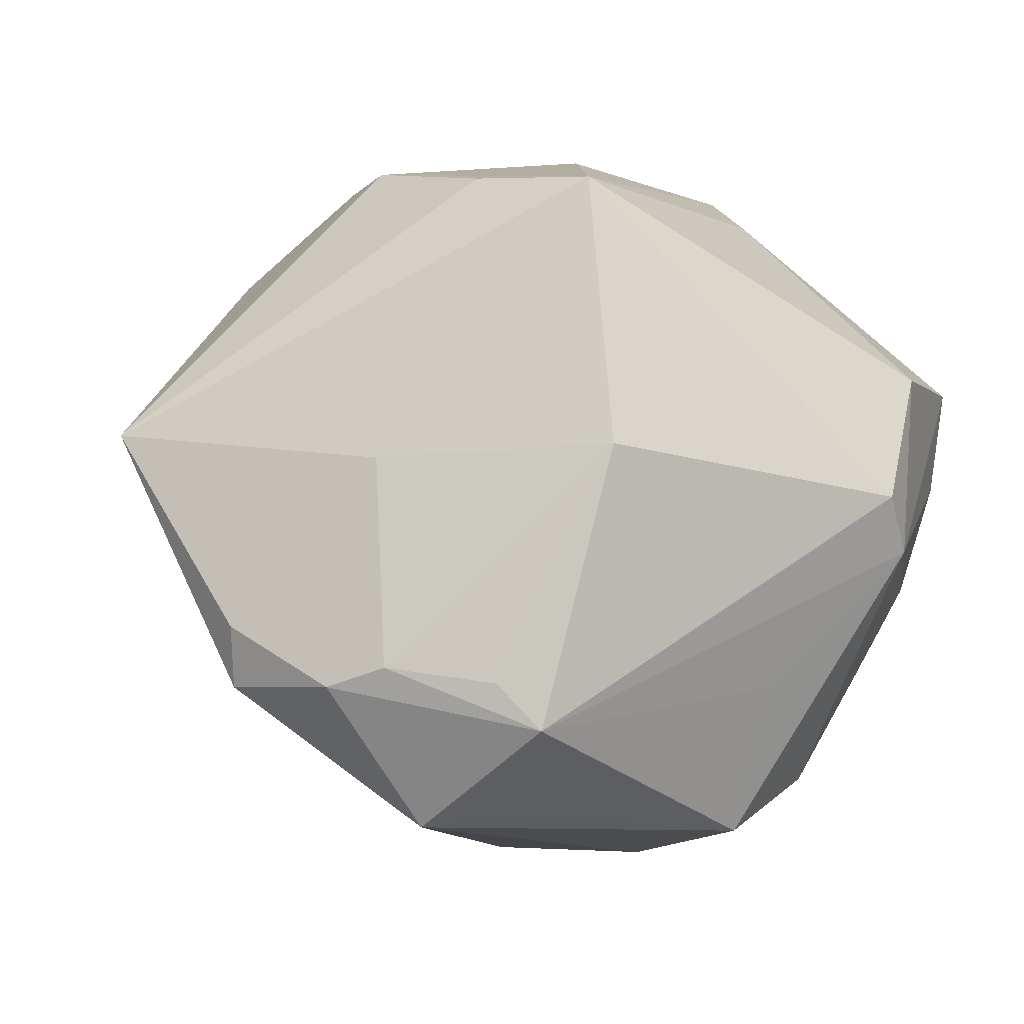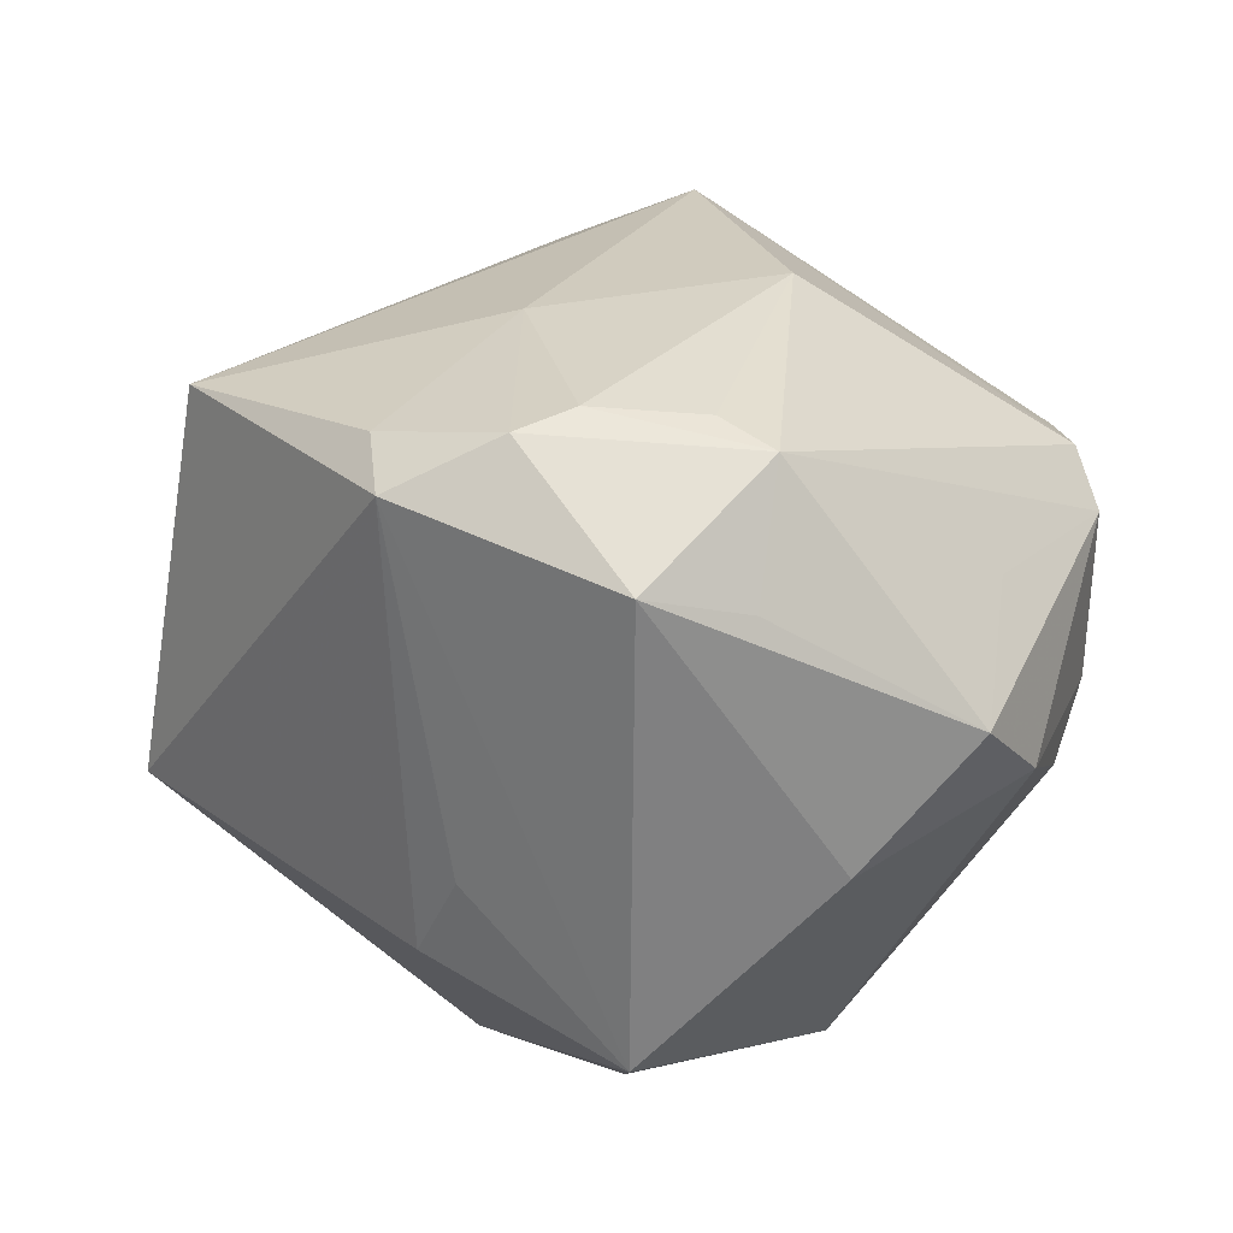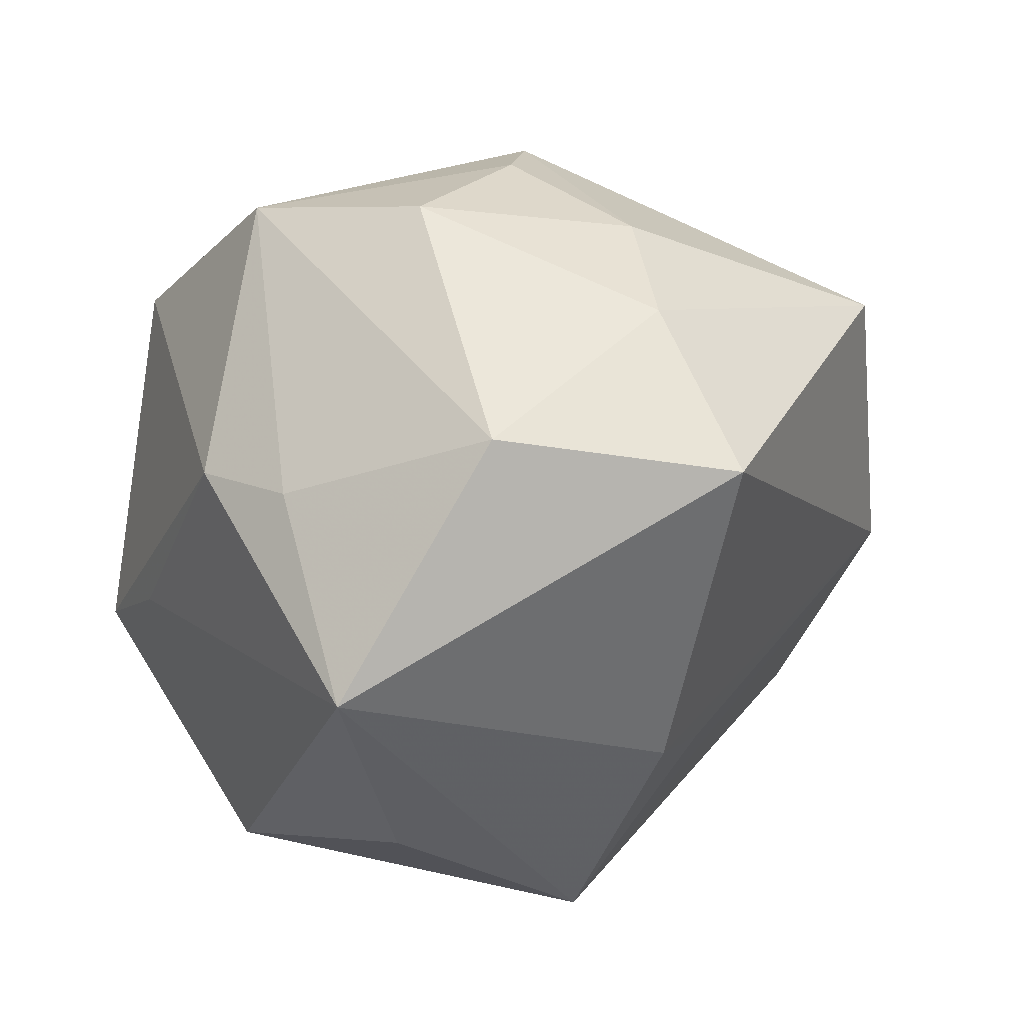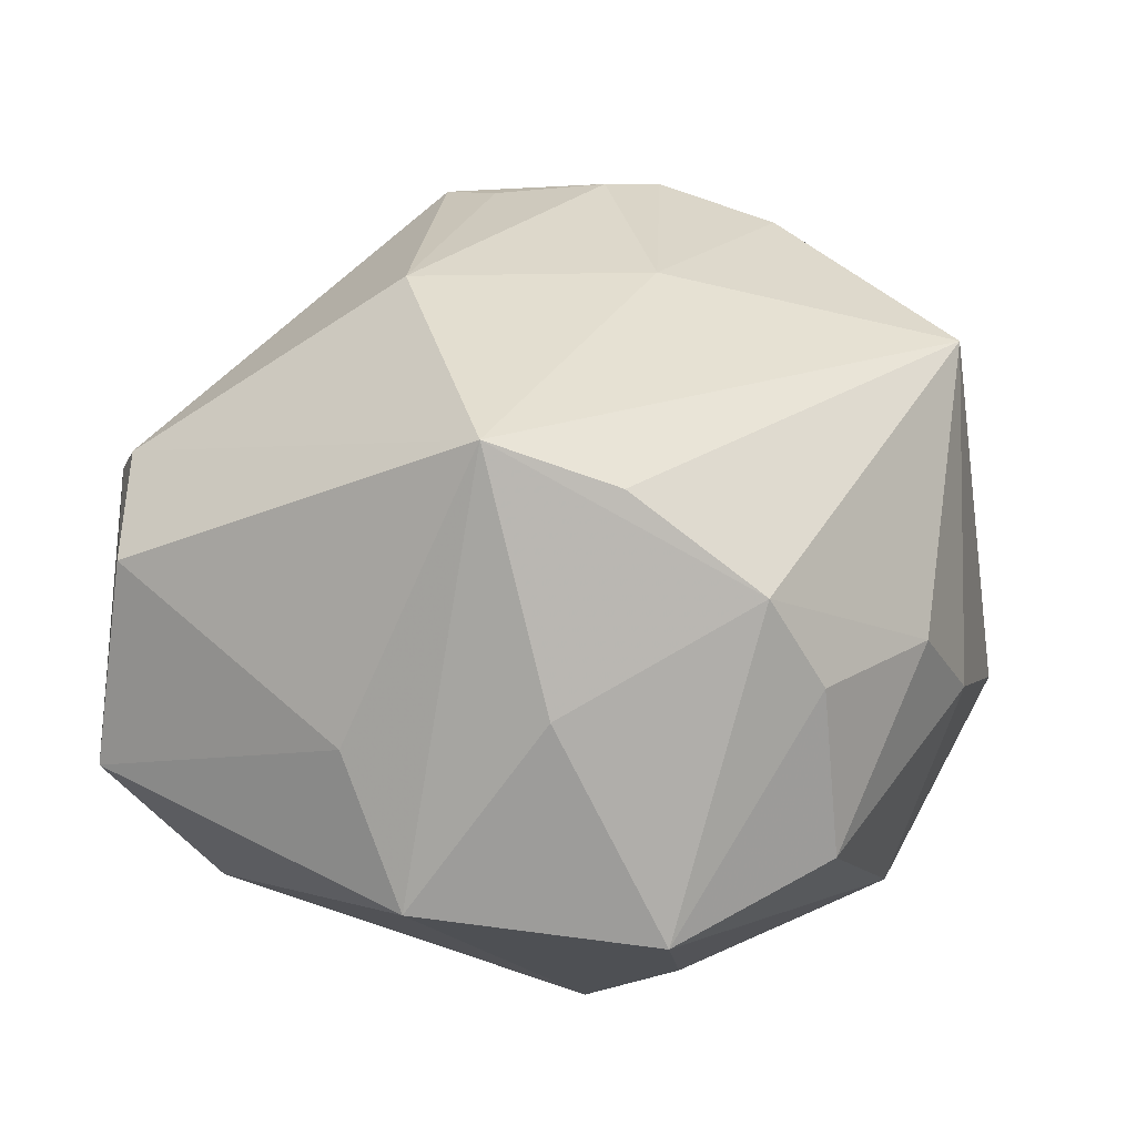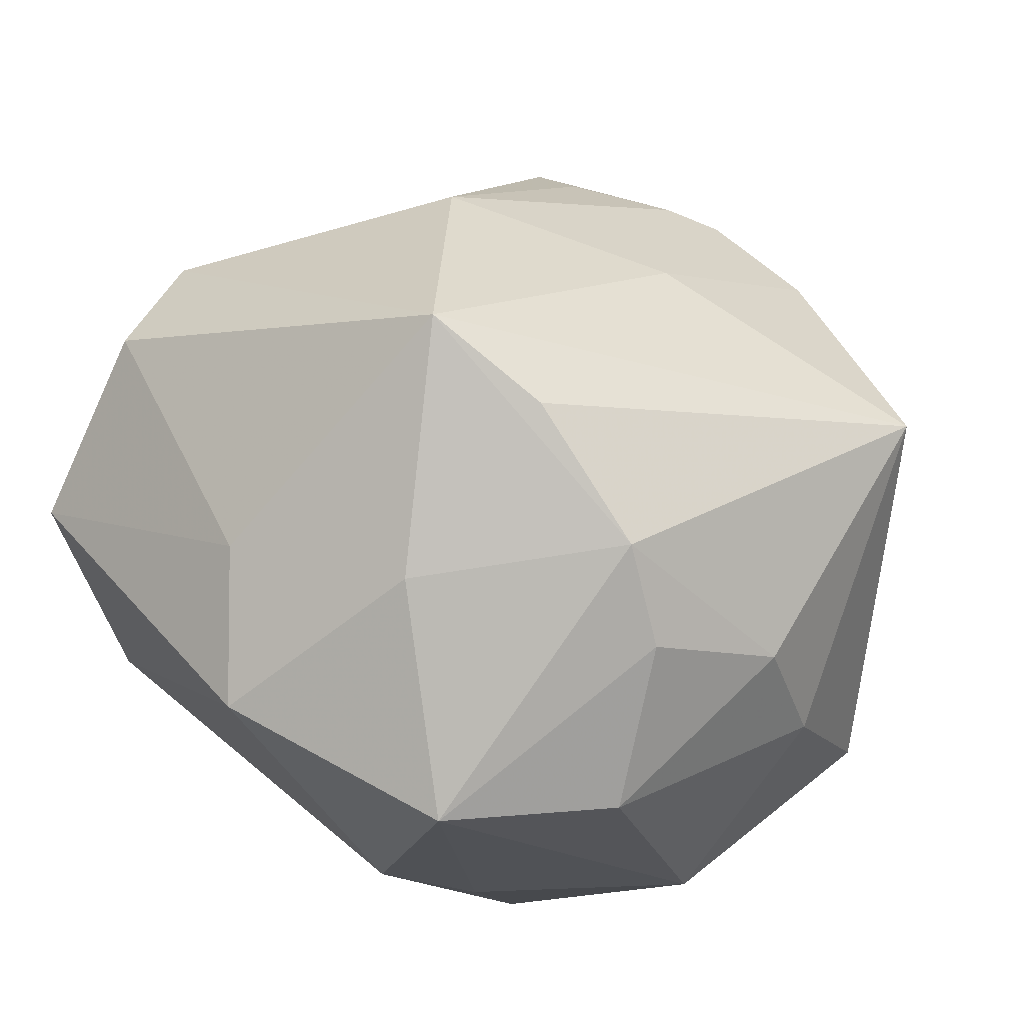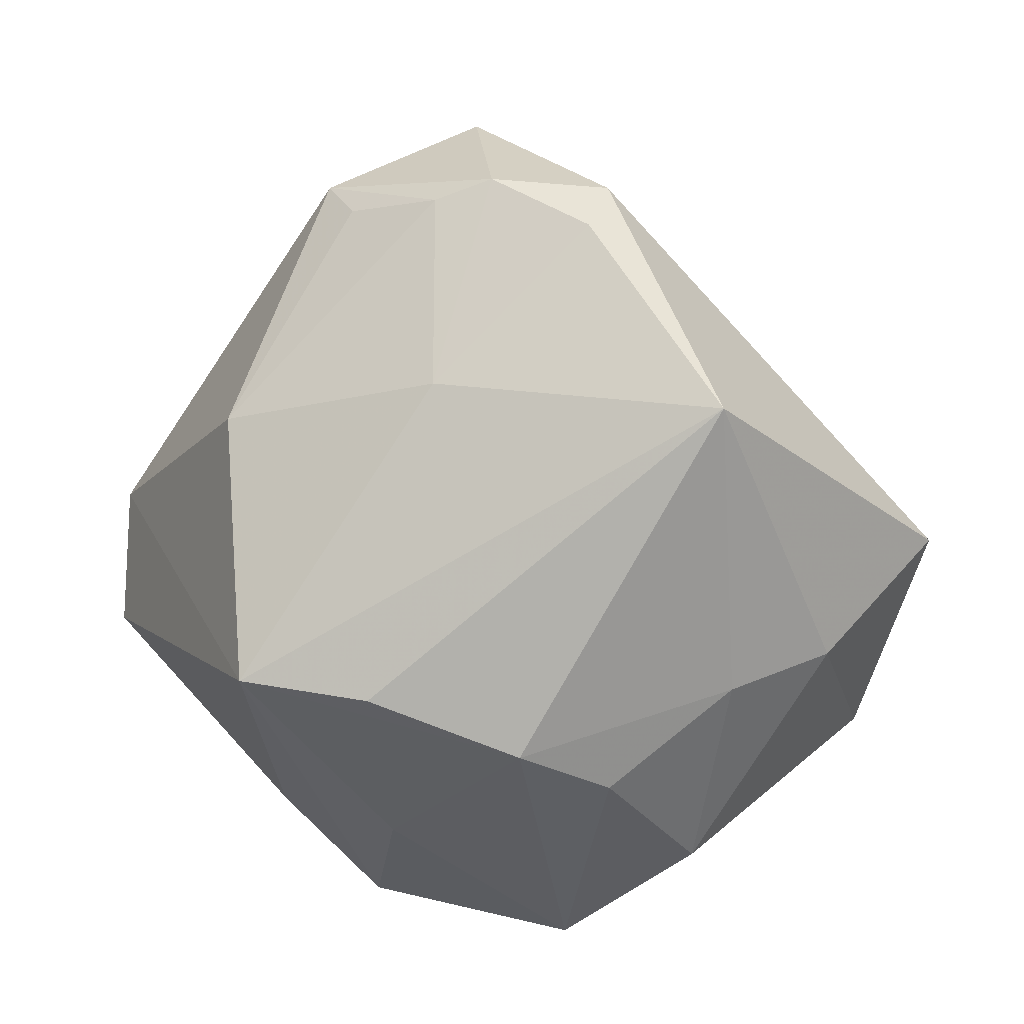
<metadata>
{"format":"obj","ext":"obj","renderer":"f3d","projection":"perspective","resolution":1024,"background":"white","views":[{"elev":37.1,"azim":-154.3,"up":"+Z"},{"elev":-13.6,"azim":-168.9,"up":"+Z"},{"elev":-24.3,"azim":62.3,"up":"+Z"},{"elev":72.9,"azim":12.2,"up":"+Z"},{"elev":65.3,"azim":34.2,"up":"+Z"},{"elev":25.0,"azim":30.0,"up":"+Y"}]}
</metadata>
<code>
v 0.01416 0.04761 0.00206
v 0.01292 0.02175 -0.02859
v 0.0373 0.0317 0.01886
v -0.01893 0.04158 -0.008949
v 0.00492 -0.02179 0.035
v -0.03871 0.01876 -0.0004571
v 0.04948 0.005728 -0.01352
v -0.02439 0.02228 -0.02937
v -0.03766 0.02598 -0.01699
v -0.02888 -0.03532 -0.008769
v 0.02183 -0.03441 -0.01335
v -0.0452 0.002006 0.01686
v 0.04534 -0.001533 0.005811
v -0.002067 0.01367 -0.04569
v 0.007474 -8.902e-05 0.04342
v -0.009343 0.04852 -0.008687
v -0.04174 -0.003186 -0.01454
v 0.01864 0.01388 -0.03363
v -0.02116 0.04289 0.005465
v 0.01539 0.04545 0.008733
v 0.02294 -0.005895 0.03711
v 0.004893 0.03008 0.02487
v -0.01983 0.02232 0.02949
v 0.01246 -0.03996 -0.00819
v 0.00325 -0.0116 -0.04352
v -0.005879 -0.04066 0.02199
v -0.04462 -0.008497 -0.004504
v -0.015 -0.02713 0.02821
v -0.006616 0.0004593 0.04746
v -0.04224 -0.0117 0.02331
v -0.01625 -0.02175 -0.03837
v -0.01541 0.0421 0.00943
v 0.03975 -0.001329 0.01919
v -0.003751 0.04552 0.00993
v 0.001986 0.04811 0.007046
v 0.04202 -0.01986 -0.01232
v 0.03486 -0.02512 0.01772
v 0.02033 -0.03835 0.02157
v 0.02247 -0.02772 -0.03649
v -0.04733 0.002098 0.009794
v -0.04091 0.01366 -0.01804
v -0.04147 -0.02992 0.009527
v -0.04365 -0.02088 0.001917
v 0.03011 -0.01142 0.02961
v -0.03935 -0.01944 -0.009688
v -0.016 -0.03545 -0.01187
v -0.0356 -0.01991 -0.01458
f 29 12 30
f 31 17 41
f 42 30 40
f 40 30 12
f 9 41 40
f 1 3 7
f 29 26 5
f 5 26 38
f 39 7 36
f 28 26 29
f 29 30 28
f 42 26 28
f 28 30 42
f 9 40 6
f 23 12 29
f 37 38 36
f 15 3 29
f 43 45 42
f 42 40 43
f 47 17 31
f 47 45 17
f 27 41 17
f 27 40 41
f 27 43 40
f 17 45 27
f 45 43 27
f 3 33 13
f 13 7 3
f 33 37 13
f 36 7 13
f 13 37 36
f 2 14 1
f 8 41 9
f 8 14 31
f 31 41 8
f 31 14 25
f 25 39 31
f 14 39 25
f 18 39 14
f 7 39 18
f 14 2 18
f 1 7 18
f 18 2 1
f 10 47 31
f 10 26 42
f 42 45 10
f 45 47 10
f 38 26 24
f 26 10 24
f 1 14 16
f 14 8 16
f 9 4 16
f 16 8 9
f 12 23 19
f 19 23 32
f 19 40 12
f 19 6 40
f 9 6 19
f 19 4 9
f 19 16 4
f 32 23 34
f 34 19 32
f 21 5 38
f 29 5 21
f 21 15 29
f 21 33 3
f 3 15 21
f 36 38 11
f 38 24 11
f 11 39 36
f 11 24 39
f 39 24 46
f 46 24 10
f 31 39 46
f 46 10 31
f 20 3 1
f 22 23 29
f 22 34 23
f 29 3 22
f 3 20 22
f 16 19 35
f 19 34 35
f 1 16 35
f 35 20 1
f 34 22 35
f 35 22 20
f 38 37 44
f 44 21 38
f 44 37 33
f 33 21 44

</code>
